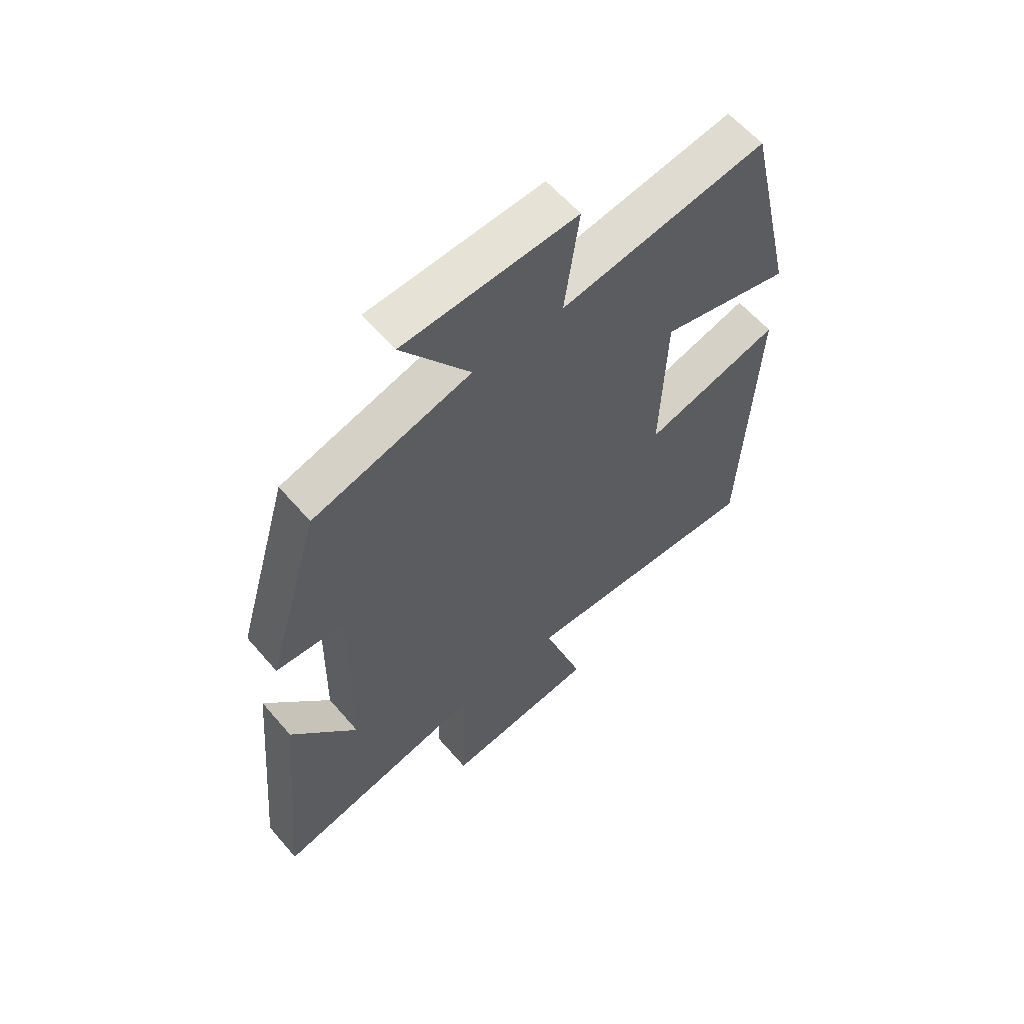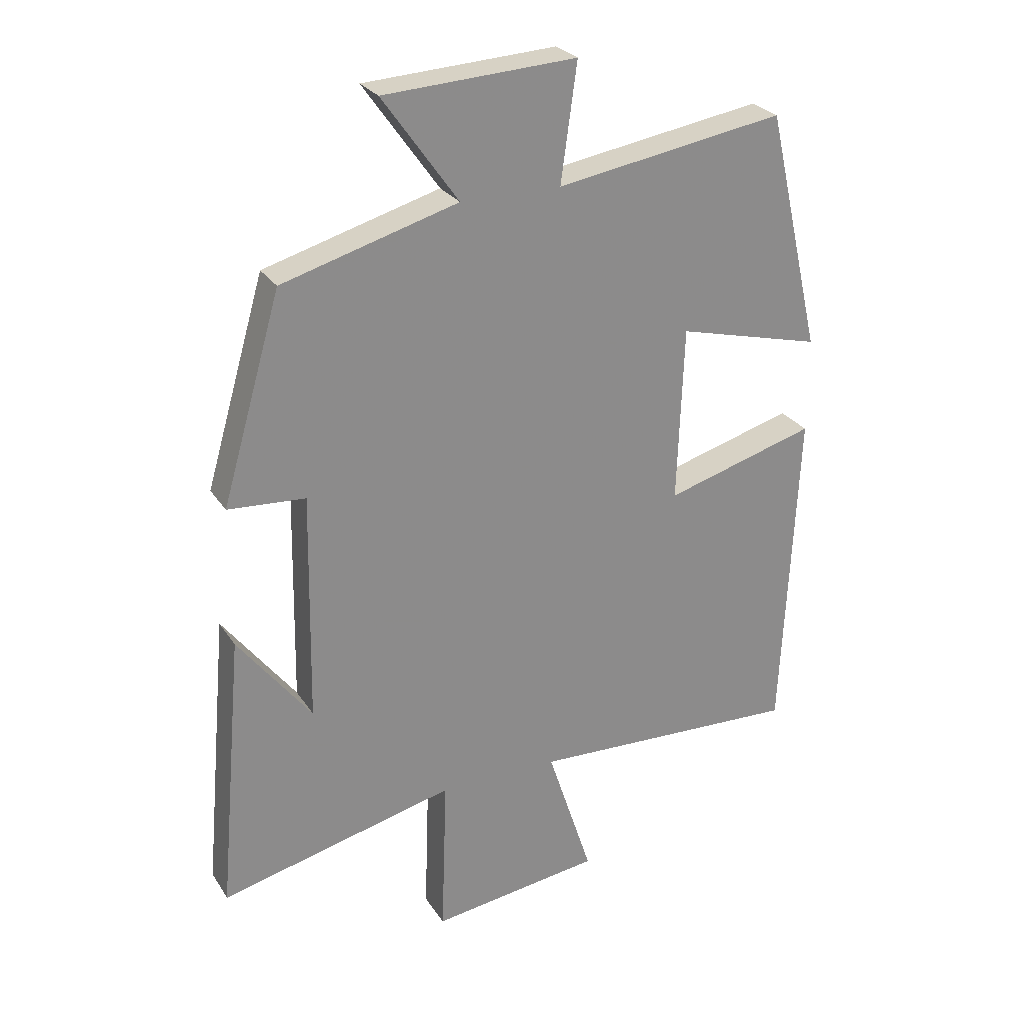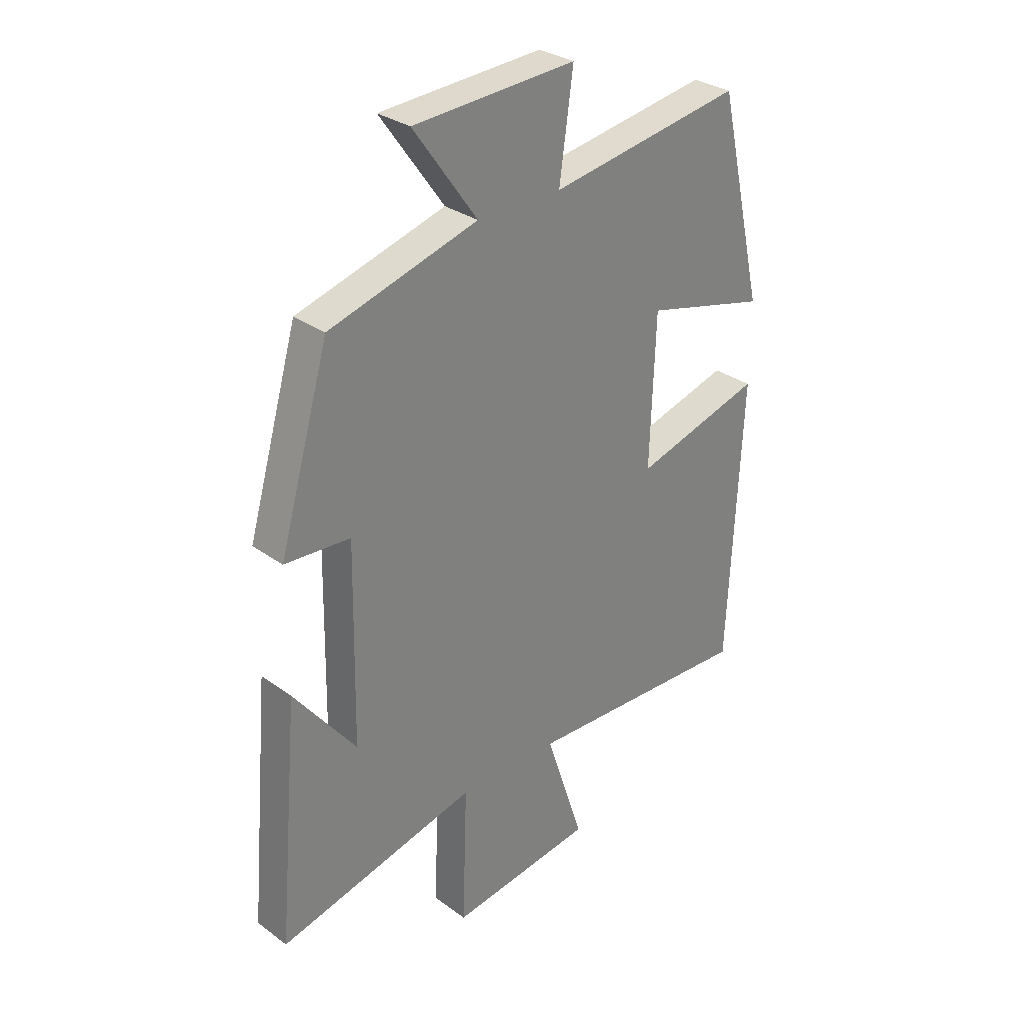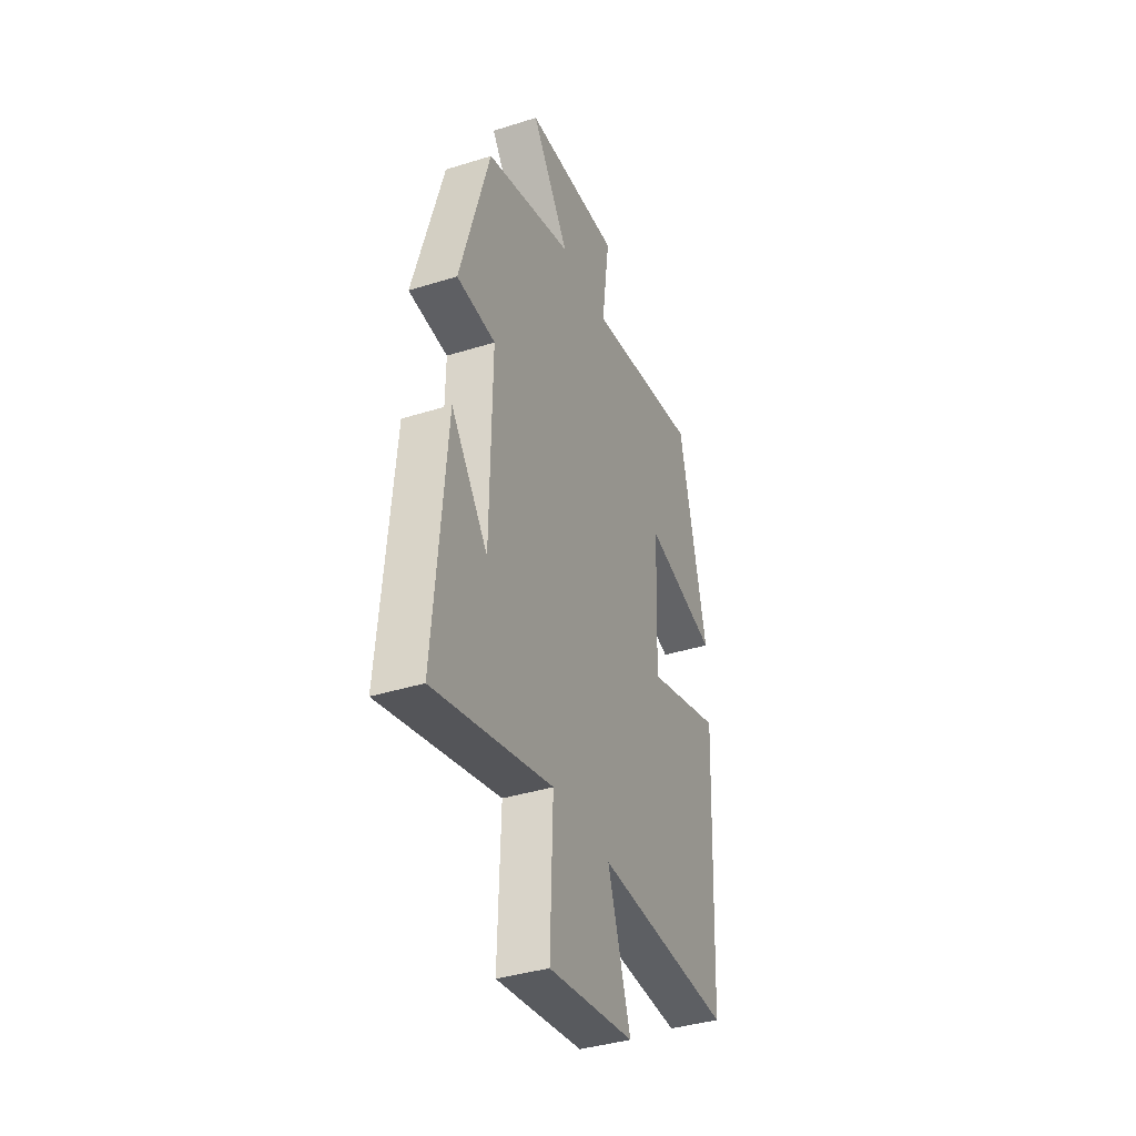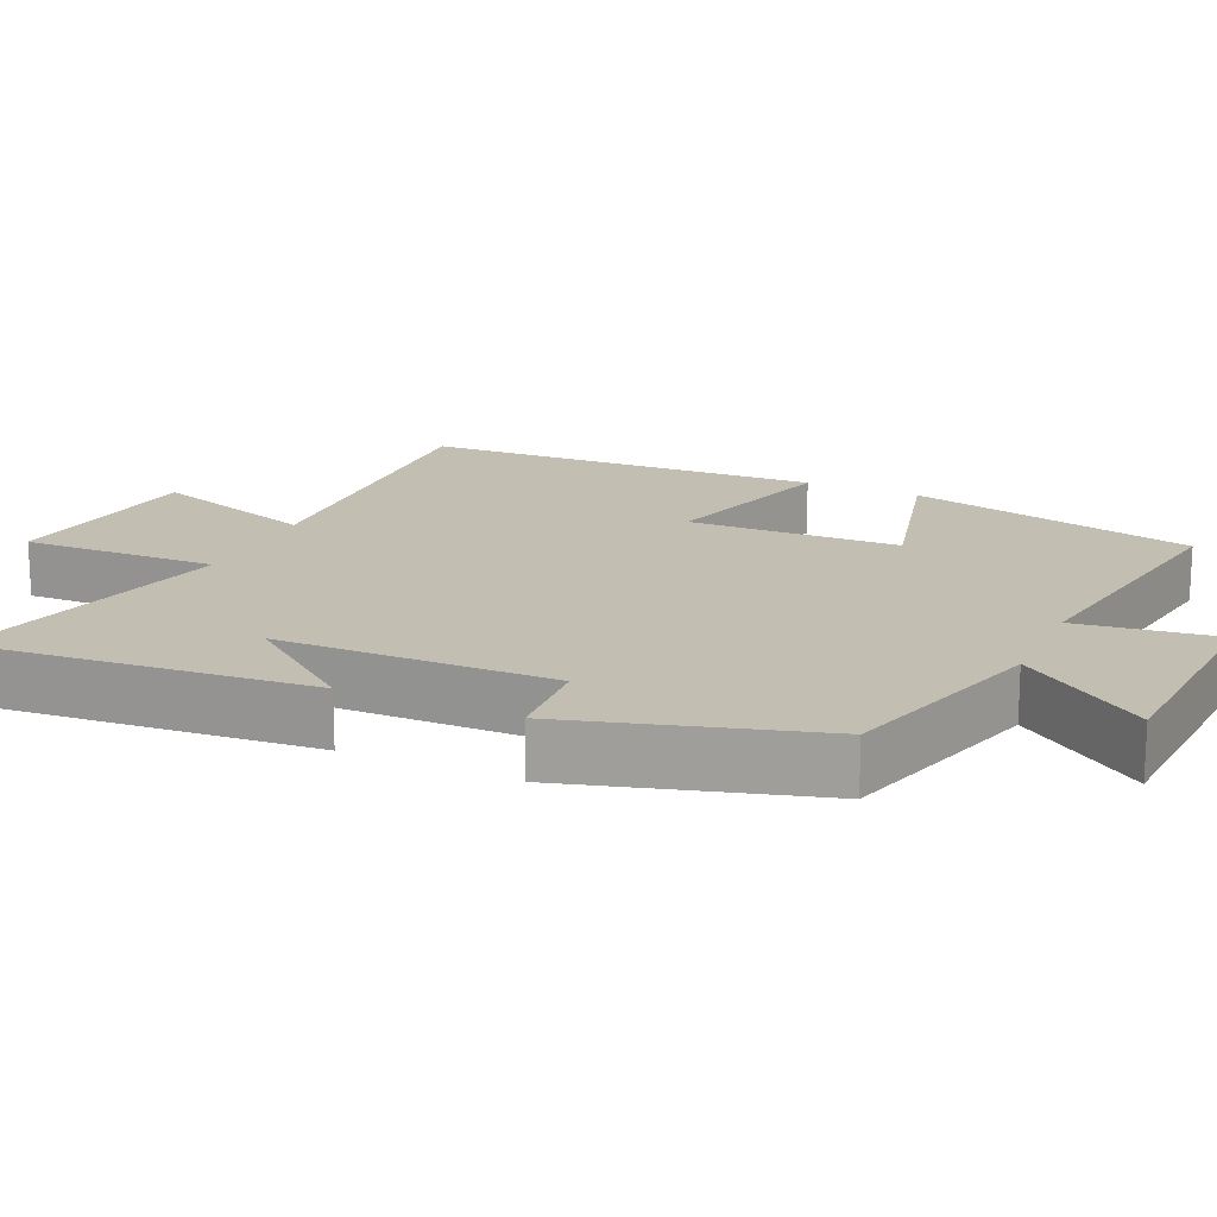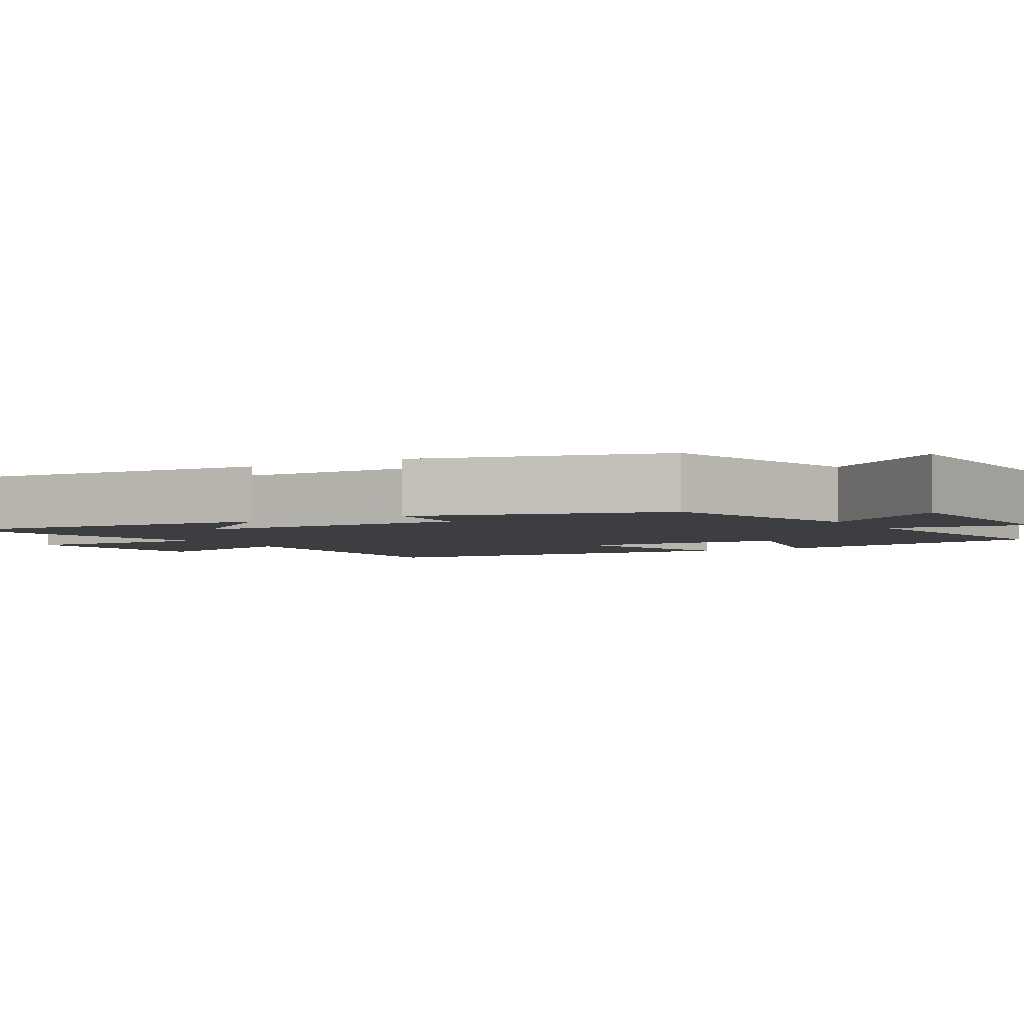
<metadata>
{"format":"obj","ext":"obj","renderer":"f3d","projection":"perspective","resolution":1024,"background":"white","views":[{"elev":60.1,"azim":-40.4,"up":"+Z"},{"elev":26.5,"azim":-25.8,"up":"+Z"},{"elev":30.5,"azim":-43.6,"up":"+Z"},{"elev":-38.3,"azim":-68.3,"up":"+Z"},{"elev":17.4,"azim":-65.6,"up":"+Y"},{"elev":-3.6,"azim":-59.9,"up":"+Y"}]}
</metadata>
<code>
v 0.411 0.07 0.561
v 0.5 0.07 0.174
v 0.266 0.07 0.233
v 0.256 0.07 -0.051
v 0.5 0.07 0.02
v 0.475 0.07 -0.517
v 0.036 0.07 -0.5
v 0.109 0.07 -0.724
v -0.167 0.07 -0.762
v -0.158 0.07 -0.5
v -0.54 0.07 -0.593
v -0.5 0.07 -0.139
v -0.381 0.07 -0.293
v -0.375 0.07 0.079
v -0.5 0.07 0.087
v -0.404 0.07 0.418
v -0.12 0.07 0.5
v -0.242 0.07 0.671
v 0.068 0.07 0.689
v 0.042 0.07 0.5
v 0.411 0 0.561
v 0.5 0 0.174
v 0.266 0 0.233
v 0.256 0 -0.051
v 0.5 0 0.02
v 0.475 0 -0.517
v 0.036 0 -0.5
v 0.109 0 -0.724
v -0.167 0 -0.762
v -0.158 0 -0.5
v -0.54 0 -0.593
v -0.5 0 -0.139
v -0.381 0 -0.293
v -0.375 0 0.079
v -0.5 0 0.087
v -0.404 0 0.418
v -0.12 0 0.5
v -0.242 0 0.671
v 0.068 0 0.689
v 0.042 0 0.5
f 17 18 19 20
f 16 17 20
f 15 16 20
f 14 15 20
f 13 14 20 1
f 11 12 13
f 10 11 13 1
f 7 8 9 10
f 4 5 6 7
f 3 4 7 10
f 1 2 3
f 1 3 10
f 40 39 38 37
f 40 37 36
f 40 36 35
f 40 35 34
f 21 40 34 33
f 33 32 31
f 21 33 31 30
f 30 29 28 27
f 27 26 25 24
f 30 27 24 23
f 23 22 21
f 30 23 21
f 1 21 22 2
f 2 22 23 3
f 3 23 24 4
f 4 24 25 5
f 5 25 26 6
f 6 26 27 7
f 7 27 28 8
f 8 28 29 9
f 9 29 30 10
f 10 30 31 11
f 11 31 32 12
f 12 32 33 13
f 13 33 34 14
f 14 34 35 15
f 15 35 36 16
f 16 36 37 17
f 17 37 38 18
f 18 38 39 19
f 19 39 40 20
f 20 40 21 1

</code>
